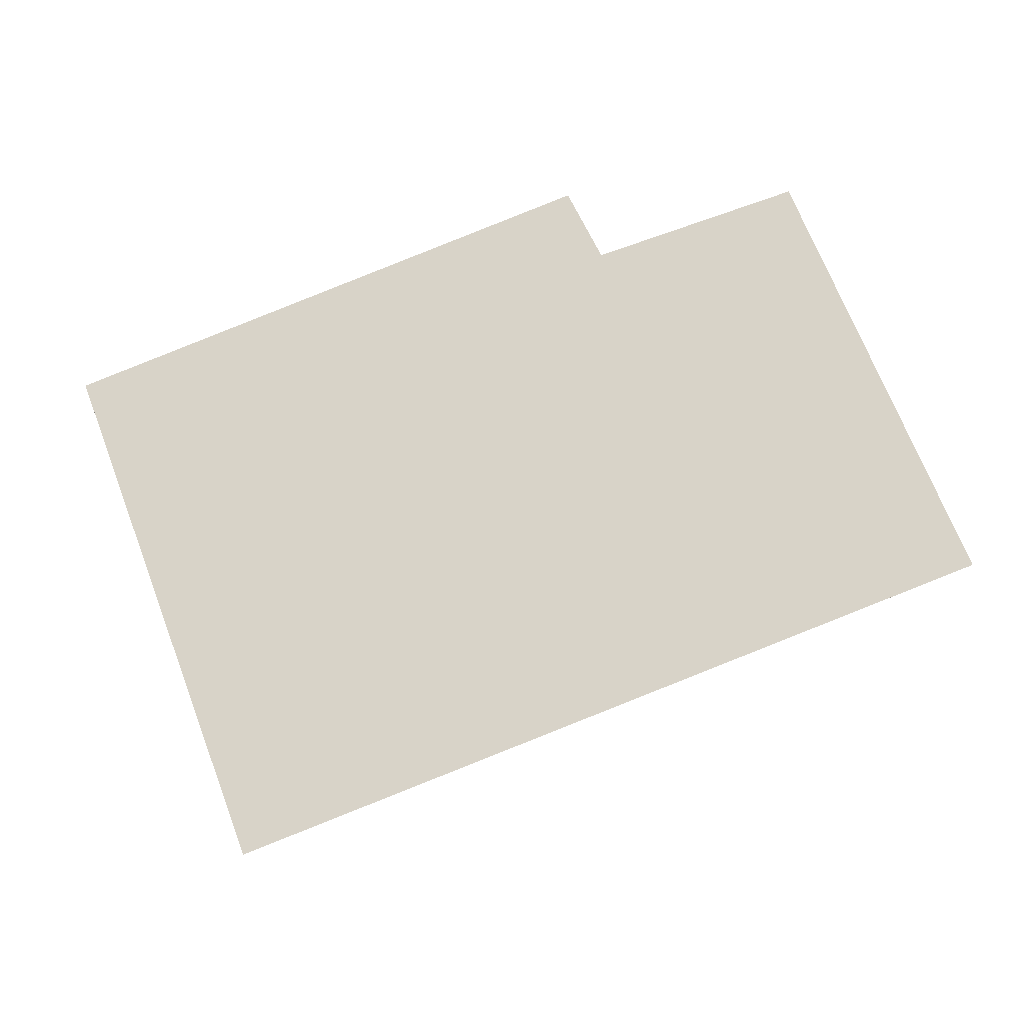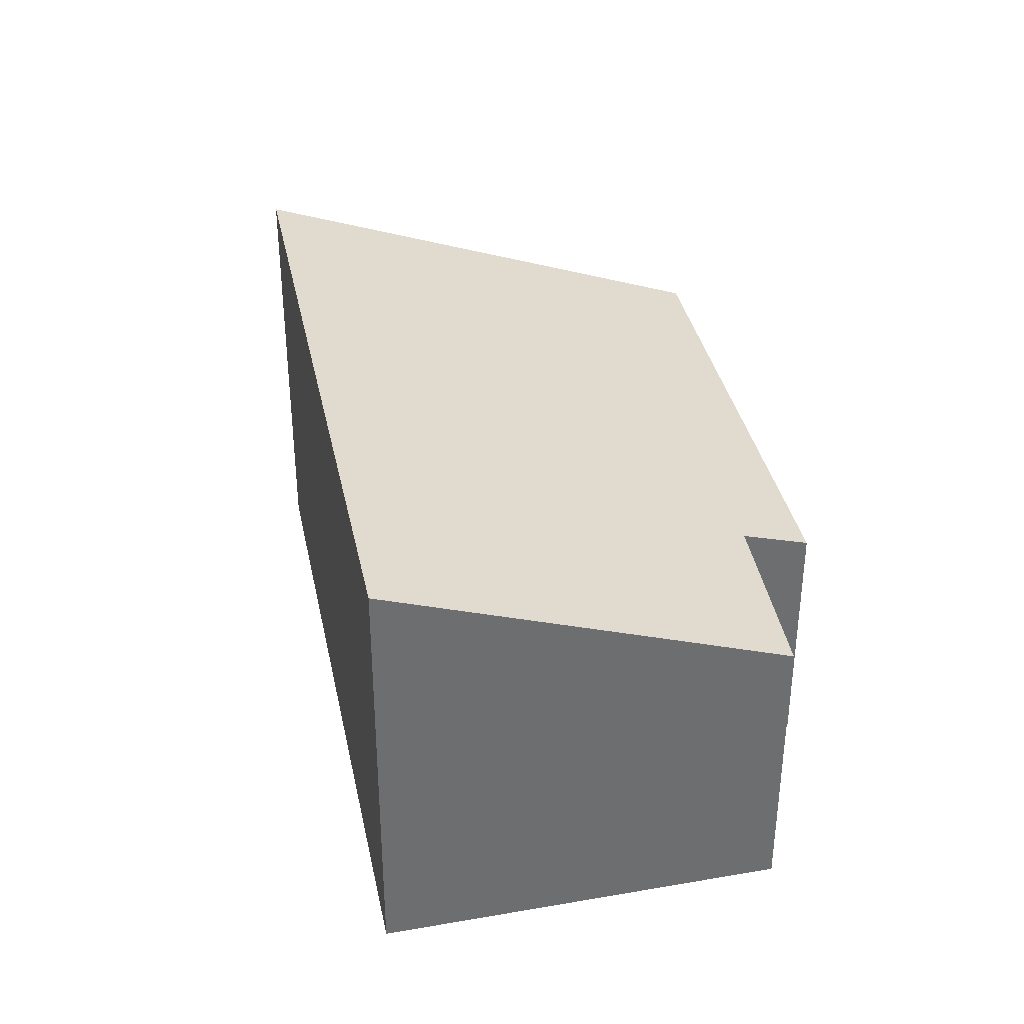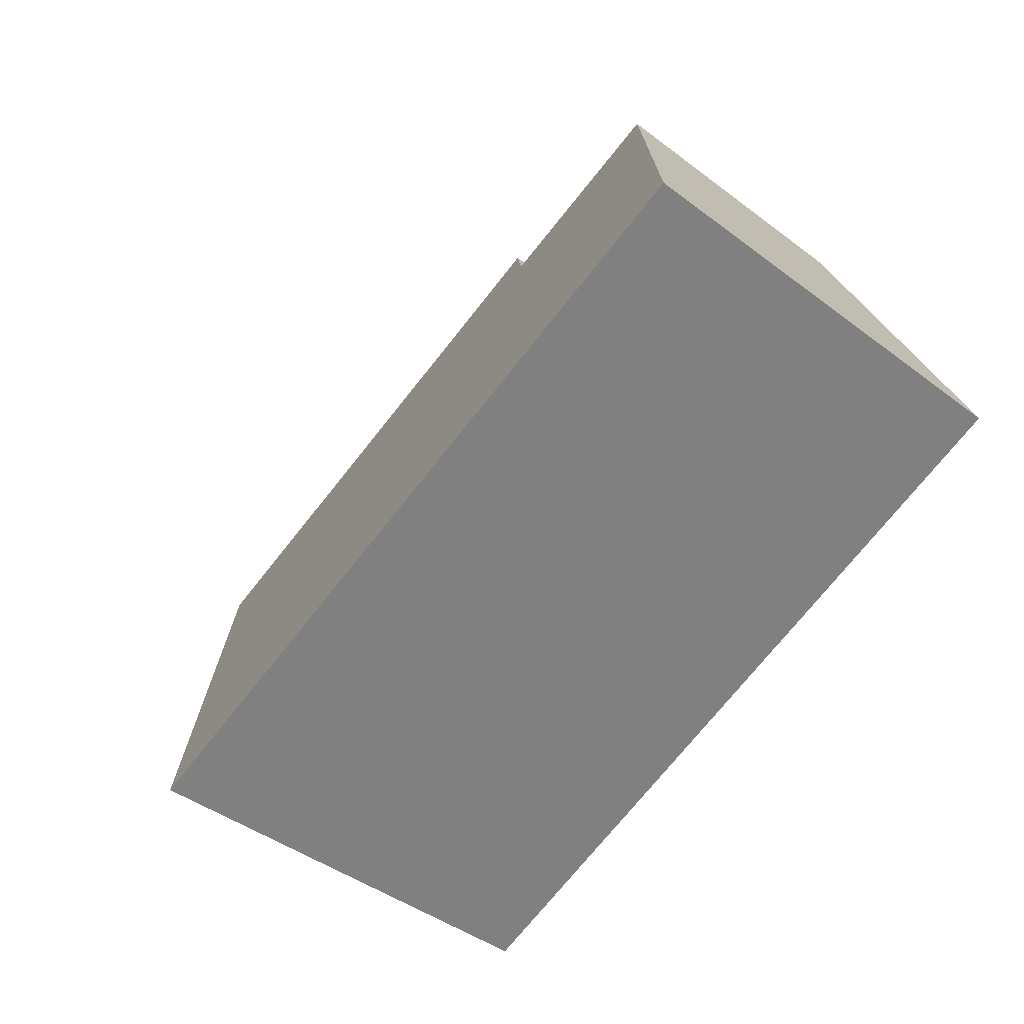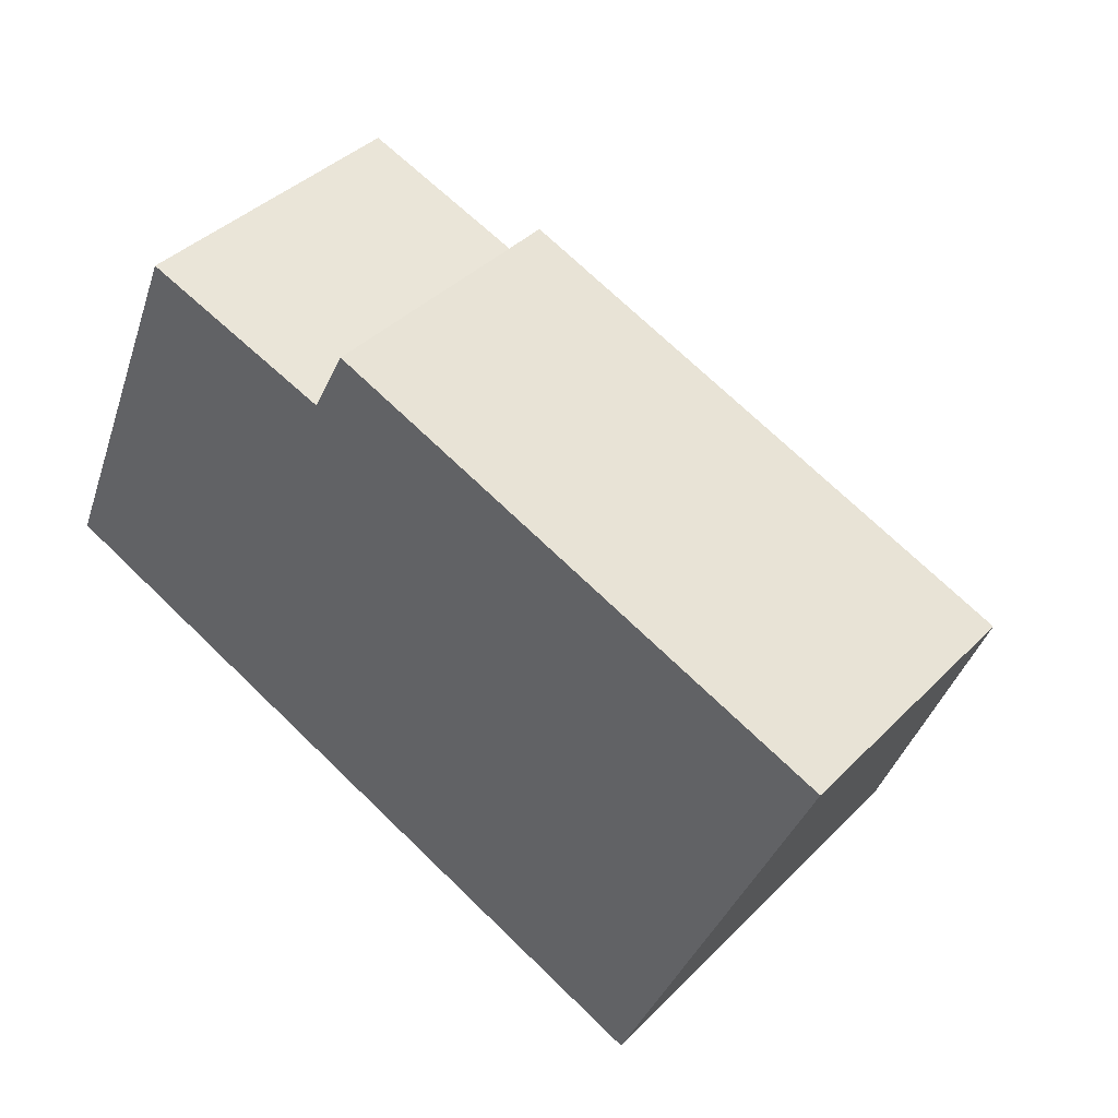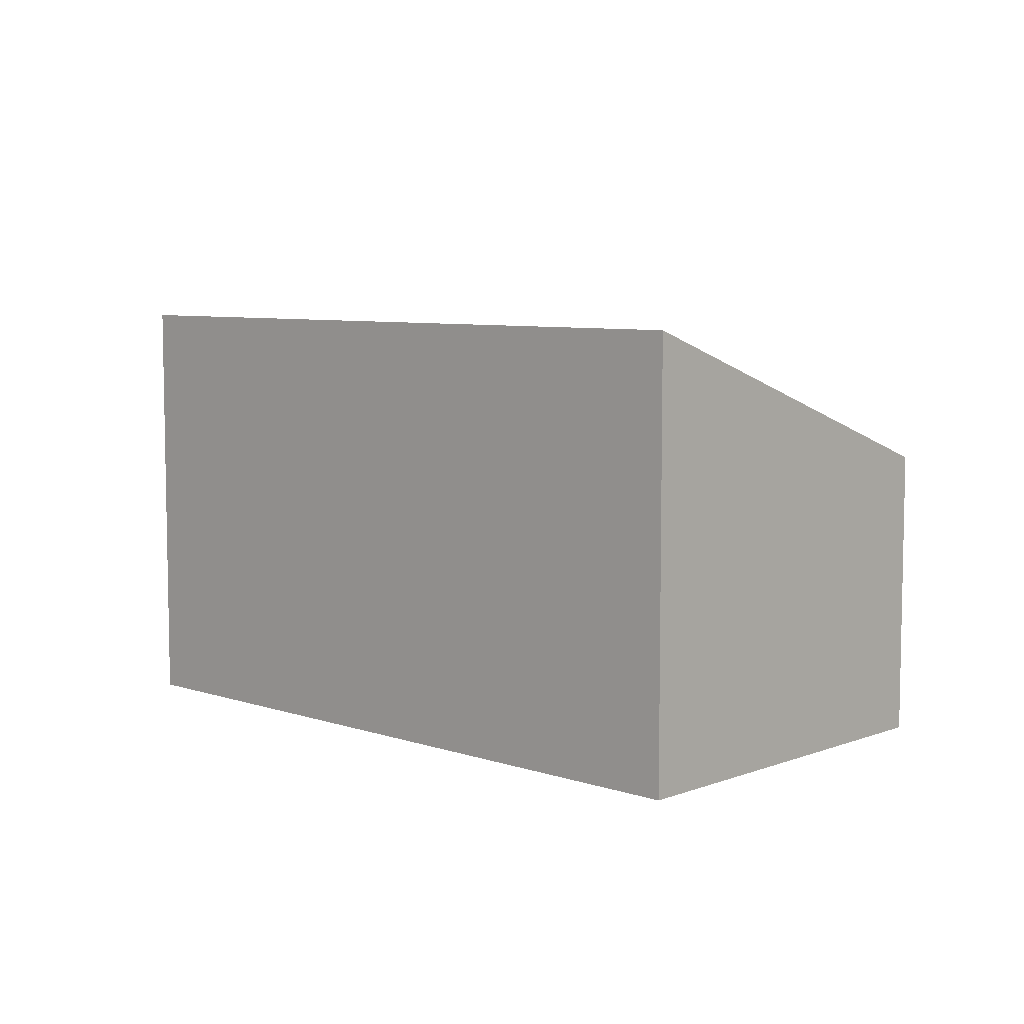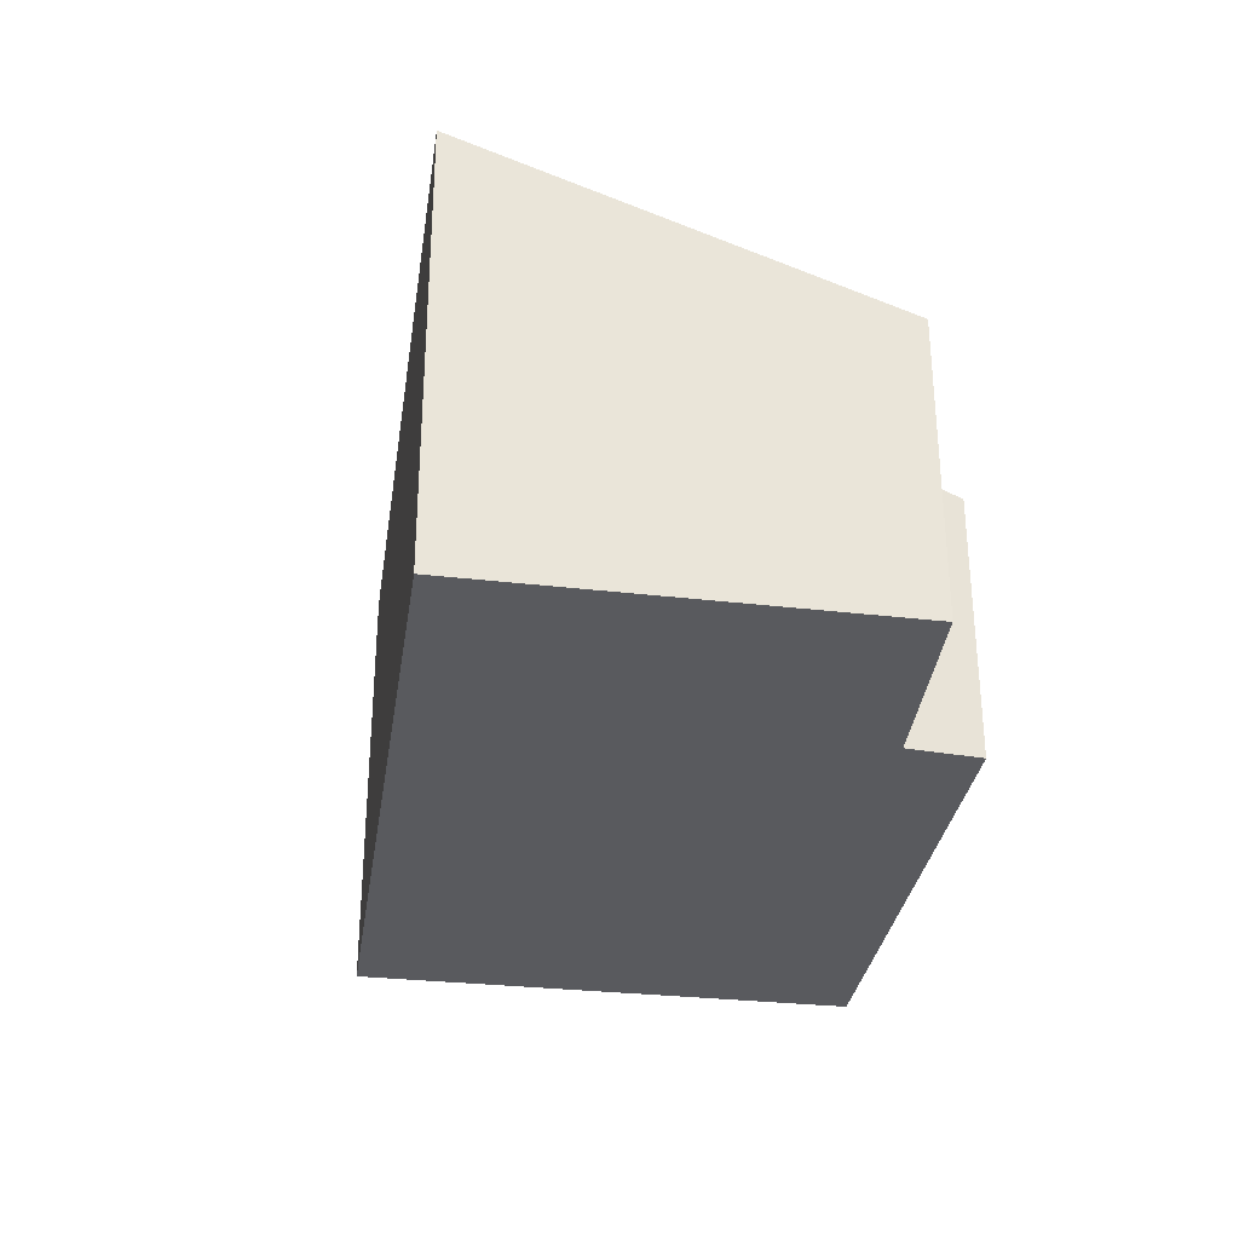
<metadata>
{"format":"obj","ext":"obj","renderer":"f3d","projection":"perspective","resolution":1024,"background":"white","views":[{"elev":0.2,"azim":-178.9,"up":"+Z"},{"elev":36.1,"azim":-79.8,"up":"+Y"},{"elev":-43.4,"azim":-131.8,"up":"+Z"},{"elev":39.8,"azim":39.3,"up":"+Z"},{"elev":7.0,"azim":-114.1,"up":"+Y"},{"elev":-31.4,"azim":-76.6,"up":"+Y"}]}
</metadata>
<code>
v  5.083 3.163 -2.031
v  2.803 1.902 2.754
v  6.464 1.892 1.321
v  2.556 2.088 2.28
v  0 3.163 1.937e-16
v  1.164 2.117 2.748
v  2.803 -1.686e-16 2.754
v  6.464 -8.089e-17 1.321
v  1.164 -1.683e-16 2.748
v  2.556 -1.396e-16 2.28
v  5.083 1.244e-16 -2.031
v  0 0 0
g defaultobject
f 1 2 3
f 2 1 4
f 4 1 5
f 4 5 6
f 7 3 2
f 3 7 8
f 9 4 6
f 4 9 10
f 3 11 1
f 11 3 8
f 11 5 1
f 5 11 12
f 12 6 5
f 6 12 9
f 10 2 4
f 2 10 7
f 7 11 8
f 11 7 10
f 11 10 12
f 12 10 9

</code>
